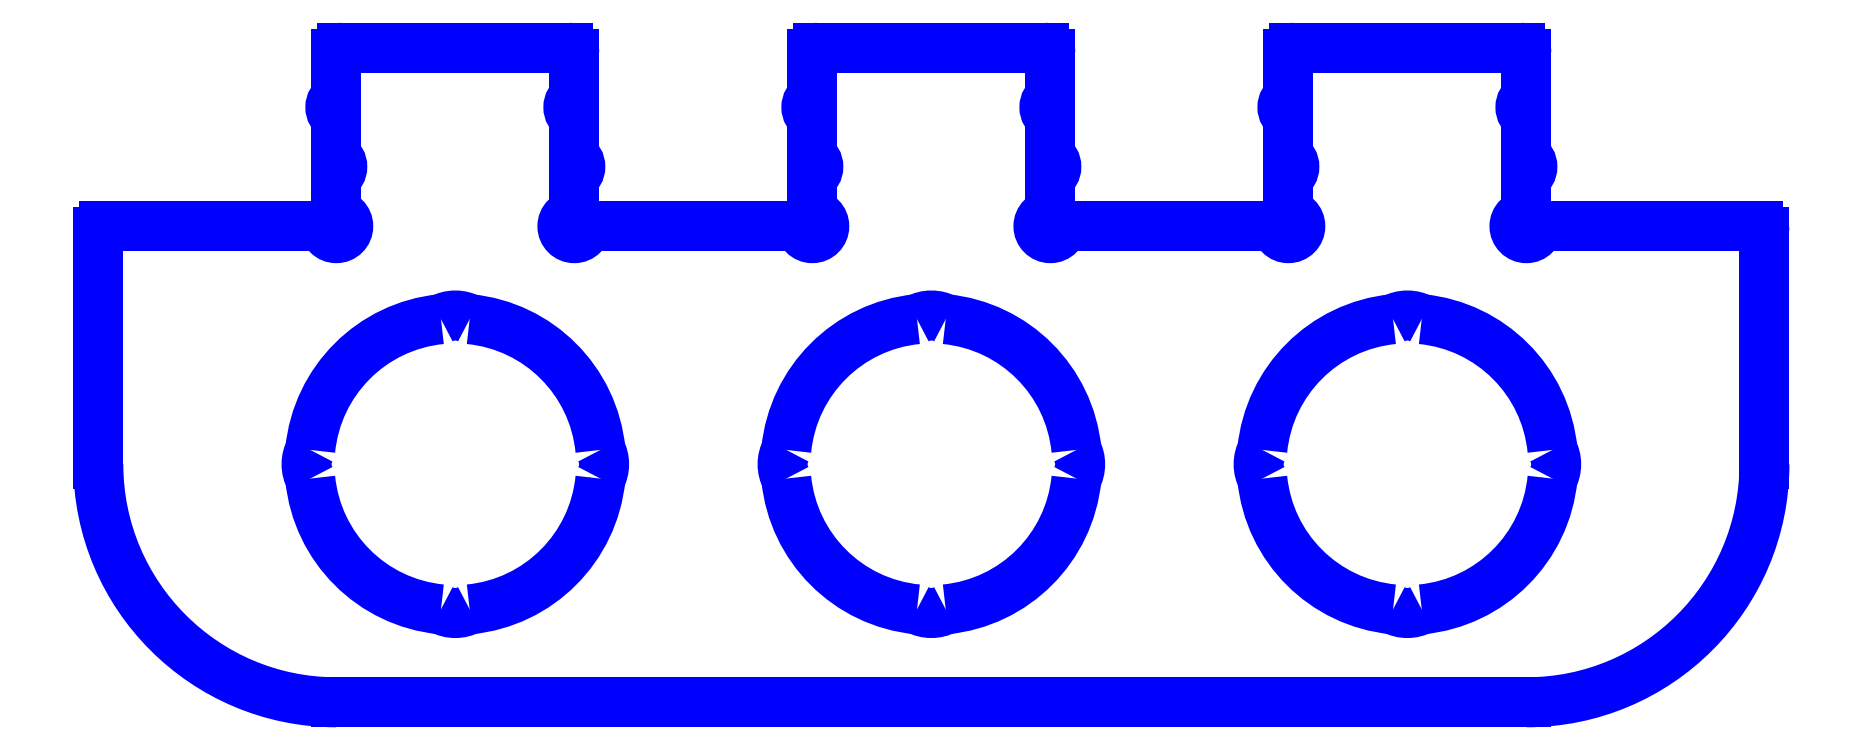
<metadata>
{"format":"dxf","ext":"dxf","renderer":"ezdxf+matplotlib","layout":"modelspace","background":"white","min_lineweight":24,"dpi":150}
</metadata>
<code>
0
SECTION
2
ENTITIES
0
ARC
8
CuttingLines_0p003mm
10
9.9
20
5
30
0
40
0.2
50
300
51
60
0
LINE
8
CuttingLines_0p003mm
10
10
20
5.827
30
0
11
10
21
5.173
31
0
0
ARC
8
CuttingLines_0p003mm
10
10.1
20
6
30
0
40
0.2
50
120
51
240
0
ARC
8
CuttingLines_0p003mm
10
6.1
20
6
30
0
40
0.2
50
120
51
240
0
LINE
8
CuttingLines_0p003mm
10
6
20
5.173
30
0
11
6
21
5.827
31
0
0
ARC
8
CuttingLines_0p003mm
10
5.9
20
5
30
0
40
0.2
50
300
51
60
0
ARC
8
CuttingLines_0p003mm
10
2.1
20
6
30
0
40
0.2
50
120
51
240
0
LINE
8
CuttingLines_0p003mm
10
2
20
5.827
30
0
11
2
21
5.173
31
0
0
ARC
8
CuttingLines_0p003mm
10
1.9
20
5
30
0
40
0.2
50
300
51
60
0
ARC
8
CuttingLines_0p003mm
10
-1.9
20
6
30
0
40
0.2
50
120
51
240
0
LINE
8
CuttingLines_0p003mm
10
-2
20
5.827
30
0
11
-2
21
5.173
31
0
0
ARC
8
CuttingLines_0p003mm
10
-2.1
20
5
30
0
40
0.2
50
300
51
60
0
ARC
8
CuttingLines_0p003mm
10
-5.9
20
6
30
0
40
0.2
50
120
51
240
0
LINE
8
CuttingLines_0p003mm
10
-6
20
5.173
30
0
11
-6
21
5.827
31
0
0
ARC
8
CuttingLines_0p003mm
10
-6.1
20
5
30
0
40
0.2
50
300
51
60
0
ARC
8
CuttingLines_0p003mm
10
-10.1
20
5
30
0
40
0.2
50
300
51
60
0
LINE
8
CuttingLines_0p003mm
10
-10
20
5.827
30
0
11
-10
21
5.173
31
0
0
ARC
8
CuttingLines_0p003mm
10
-9.9
20
6
30
0
40
0.2
50
120
51
240
0
ARC
8
CuttingLines_0p003mm
10
-13.9
20
3.9
30
0
40
0.1
50
90
51
180
0
LINE
8
CuttingLines_0p003mm
10
-10
20
6.9
30
0
11
-10
21
6.173
31
0
0
ARC
8
CuttingLines_0p003mm
10
-9.9
20
6.9
30
0
40
0.1
50
90
51
180
0
LINE
8
CuttingLines_0p003mm
10
-6.1
20
7
30
0
11
-9.9
21
7
31
0
0
LINE
8
CuttingLines_0p003mm
10
-6
20
6.173
30
0
11
-6
21
6.9
31
0
0
ARC
8
CuttingLines_0p003mm
10
-6.1
20
6.9
30
0
40
0.1
50
0
51
90
0
LINE
8
CuttingLines_0p003mm
10
-2
20
6.9
30
0
11
-2
21
6.173
31
0
0
ARC
8
CuttingLines_0p003mm
10
-1.9
20
6.9
30
0
40
0.1
50
90
51
180
0
LINE
8
CuttingLines_0p003mm
10
-1.9
20
7
30
0
11
1.9
21
7
31
0
0
LINE
8
CuttingLines_0p003mm
10
2
20
6.9
30
0
11
2
21
6.173
31
0
0
ARC
8
CuttingLines_0p003mm
10
1.9
20
6.9
30
0
40
0.1
50
0
51
90
0
LINE
8
CuttingLines_0p003mm
10
6
20
6.173
30
0
11
6
21
6.9
31
0
0
ARC
8
CuttingLines_0p003mm
10
6.1
20
6.9
30
0
40
0.1
50
90
51
180
0
LINE
8
CuttingLines_0p003mm
10
6.1
20
7
30
0
11
9.9
21
7
31
0
0
LINE
8
CuttingLines_0p003mm
10
10
20
6.9
30
0
11
10
21
6.173
31
0
0
ARC
8
CuttingLines_0p003mm
10
9.9
20
6.9
30
0
40
0.1
50
0
51
90
0
ARC
8
CuttingLines_0p003mm
10
13.9
20
3.9
30
0
40
0.1
50
360
51
90
0
ARC
8
CuttingLines_0p003mm
10
-10
20
4
30
0
40
0.2
50
180
51
90
0
ARC
8
CuttingLines_0p003mm
10
-6
20
4
30
0
40
0.2
50
90
51
0
0
ARC
8
CuttingLines_0p003mm
10
-2
20
4
30
0
40
0.2
50
180
51
90
0
ARC
8
CuttingLines_0p003mm
10
2
20
4
30
0
40
0.2
50
90
51
0
0
ARC
8
CuttingLines_0p003mm
10
6
20
4
30
0
40
0.2
50
180
51
90
0
ARC
8
CuttingLines_0p003mm
10
10
20
4
30
0
40
0.2
50
90
51
0
0
LINE
8
CuttingLines_0p003mm
10
-10
20
-4
30
0
11
10
21
-4
31
0
0
ARC
8
CuttingLines_0p003mm
10
-8
20
1e-15
30
0
40
2.45
50
275.6
51
354.4
0
ARC
8
CuttingLines_0p003mm
10
-10
20
1.2e-15
30
0
40
0.5
50
151.2
51
208.8
0
ARC
8
CuttingLines_0p003mm
10
-8
20
-2
30
0
40
0.5
50
241.2
51
298.8
0
ARC
8
CuttingLines_0p003mm
10
-8
20
1e-15
30
0
40
2.45
50
185.6
51
264.4
0
ARC
8
CuttingLines_0p003mm
10
-8
20
2
30
0
40
0.5
50
61.19
51
118.8
0
ARC
8
CuttingLines_0p003mm
10
-8
20
1e-15
30
0
40
2.45
50
95.64
51
174.4
0
ARC
8
CuttingLines_0p003mm
10
-6
20
7e-16
30
0
40
0.5
50
331.2
51
28.81
0
ARC
8
CuttingLines_0p003mm
10
-8
20
1e-15
30
0
40
2.45
50
5.643
51
84.36
0
ARC
8
CuttingLines_0p003mm
10
0
20
0
30
0
40
2.45
50
275.6
51
354.4
0
ARC
8
CuttingLines_0p003mm
10
-2
20
2e-16
30
0
40
0.5
50
151.2
51
208.8
0
ARC
8
CuttingLines_0p003mm
10
-4e-16
20
-2
30
0
40
0.5
50
241.2
51
298.8
0
ARC
8
CuttingLines_0p003mm
10
0
20
0
30
0
40
2.45
50
185.6
51
264.4
0
ARC
8
CuttingLines_0p003mm
10
1e-16
20
2
30
0
40
0.5
50
61.19
51
118.8
0
ARC
8
CuttingLines_0p003mm
10
0
20
0
30
0
40
2.45
50
95.64
51
174.4
0
ARC
8
CuttingLines_0p003mm
10
2
20
0
30
0
40
0.5
50
331.2
51
28.81
0
ARC
8
CuttingLines_0p003mm
10
0
20
0
30
0
40
2.45
50
5.643
51
84.36
0
ARC
8
CuttingLines_0p003mm
10
8
20
0
30
0
40
2.45
50
275.6
51
354.4
0
ARC
8
CuttingLines_0p003mm
10
6
20
0
30
0
40
0.5
50
151.2
51
208.8
0
ARC
8
CuttingLines_0p003mm
10
8
20
-2
30
0
40
0.5
50
241.2
51
298.8
0
ARC
8
CuttingLines_0p003mm
10
8
20
0
30
0
40
2.45
50
185.6
51
264.4
0
ARC
8
CuttingLines_0p003mm
10
8
20
2
30
0
40
0.5
50
61.19
51
118.8
0
ARC
8
CuttingLines_0p003mm
10
8
20
0
30
0
40
2.45
50
95.64
51
174.4
0
ARC
8
CuttingLines_0p003mm
10
10
20
0
30
0
40
0.5
50
331.2
51
28.81
0
ARC
8
CuttingLines_0p003mm
10
8
20
0
30
0
40
2.45
50
5.643
51
84.36
0
LINE
8
CuttingLines_0p003mm
10
-10.2
20
4
30
0
11
-13.9
21
4
31
0
0
LINE
8
CuttingLines_0p003mm
10
-10
20
4.827
30
0
11
-10
21
4.2
31
0
0
LINE
8
CuttingLines_0p003mm
10
-6
20
4.2
30
0
11
-6
21
4.827
31
0
0
LINE
8
CuttingLines_0p003mm
10
-2
20
4.827
30
0
11
-2
21
4.2
31
0
0
LINE
8
CuttingLines_0p003mm
10
-2.2
20
4
30
0
11
-5.8
21
4
31
0
0
LINE
8
CuttingLines_0p003mm
10
2
20
4.827
30
0
11
2
21
4.2
31
0
0
LINE
8
CuttingLines_0p003mm
10
6
20
4.2
30
0
11
6
21
4.827
31
0
0
LINE
8
CuttingLines_0p003mm
10
2.2
20
4
30
0
11
5.8
21
4
31
0
0
LINE
8
CuttingLines_0p003mm
10
10
20
4.827
30
0
11
10
21
4.2
31
0
0
LINE
8
CuttingLines_0p003mm
10
10.2
20
4
30
0
11
13.9
21
4
31
0
0
ARC
8
CuttingLines_0p003mm
10
10
20
-2.4e-15
30
0
40
4
50
270
51
360
0
LINE
8
CuttingLines_0p003mm
10
14
20
3.9
30
0
11
14
21
-3.4e-15
31
0
0
ARC
8
CuttingLines_0p003mm
10
-10
20
1.2e-15
30
0
40
4
50
180
51
270
0
LINE
8
CuttingLines_0p003mm
10
-14
20
3.9
30
0
11
-14
21
1.7e-15
31
0
0
ENDSEC
0
EOF

</code>
